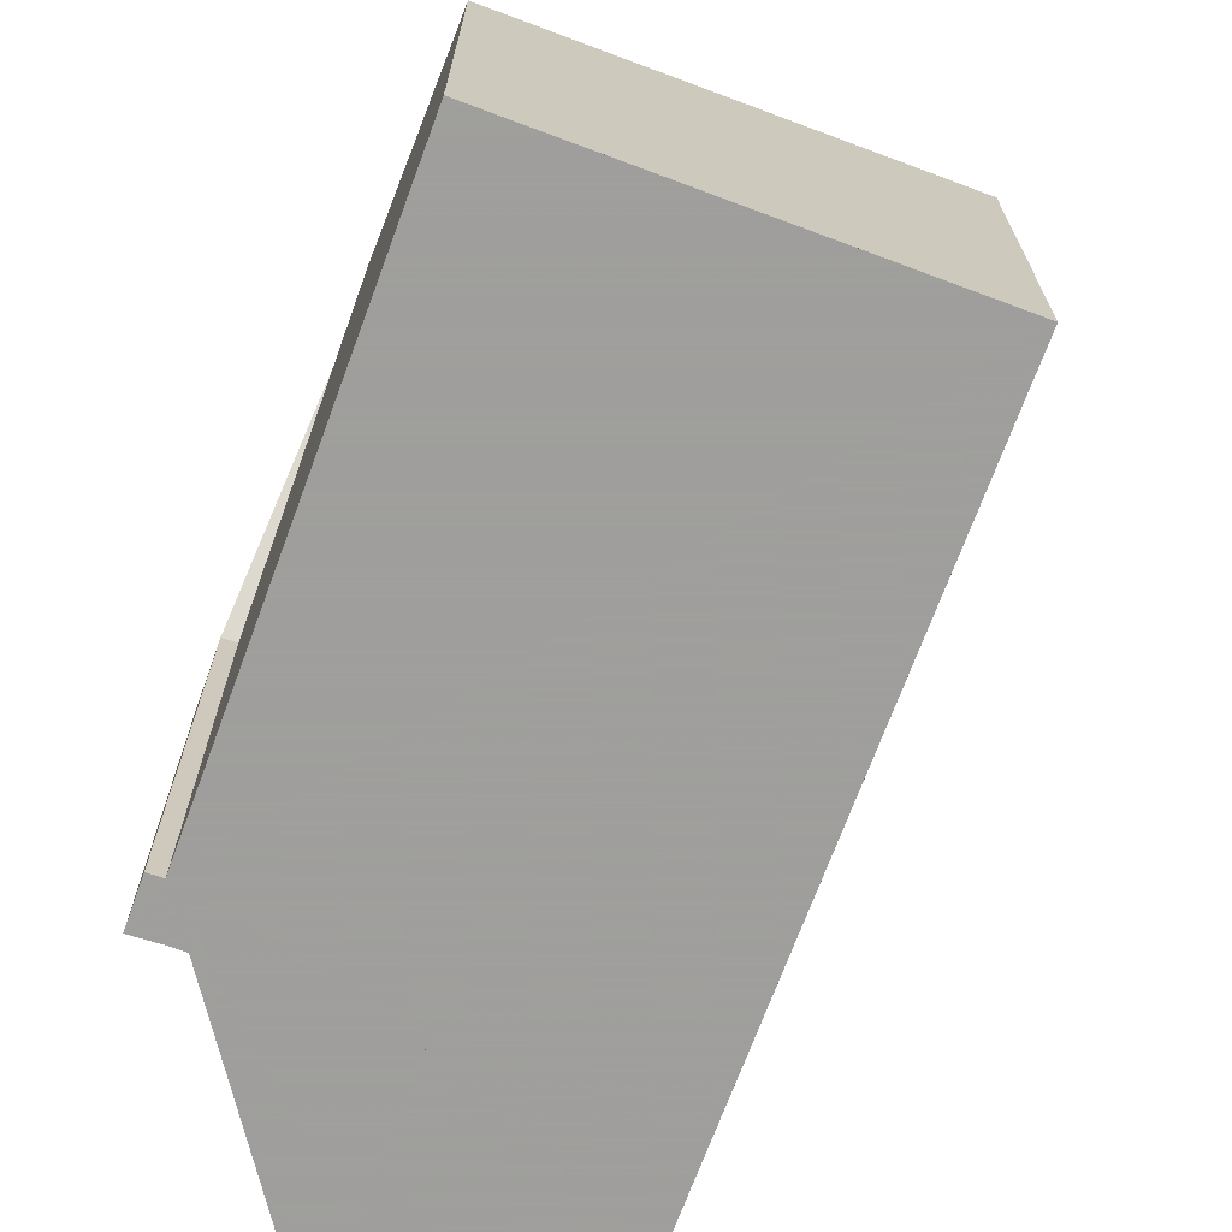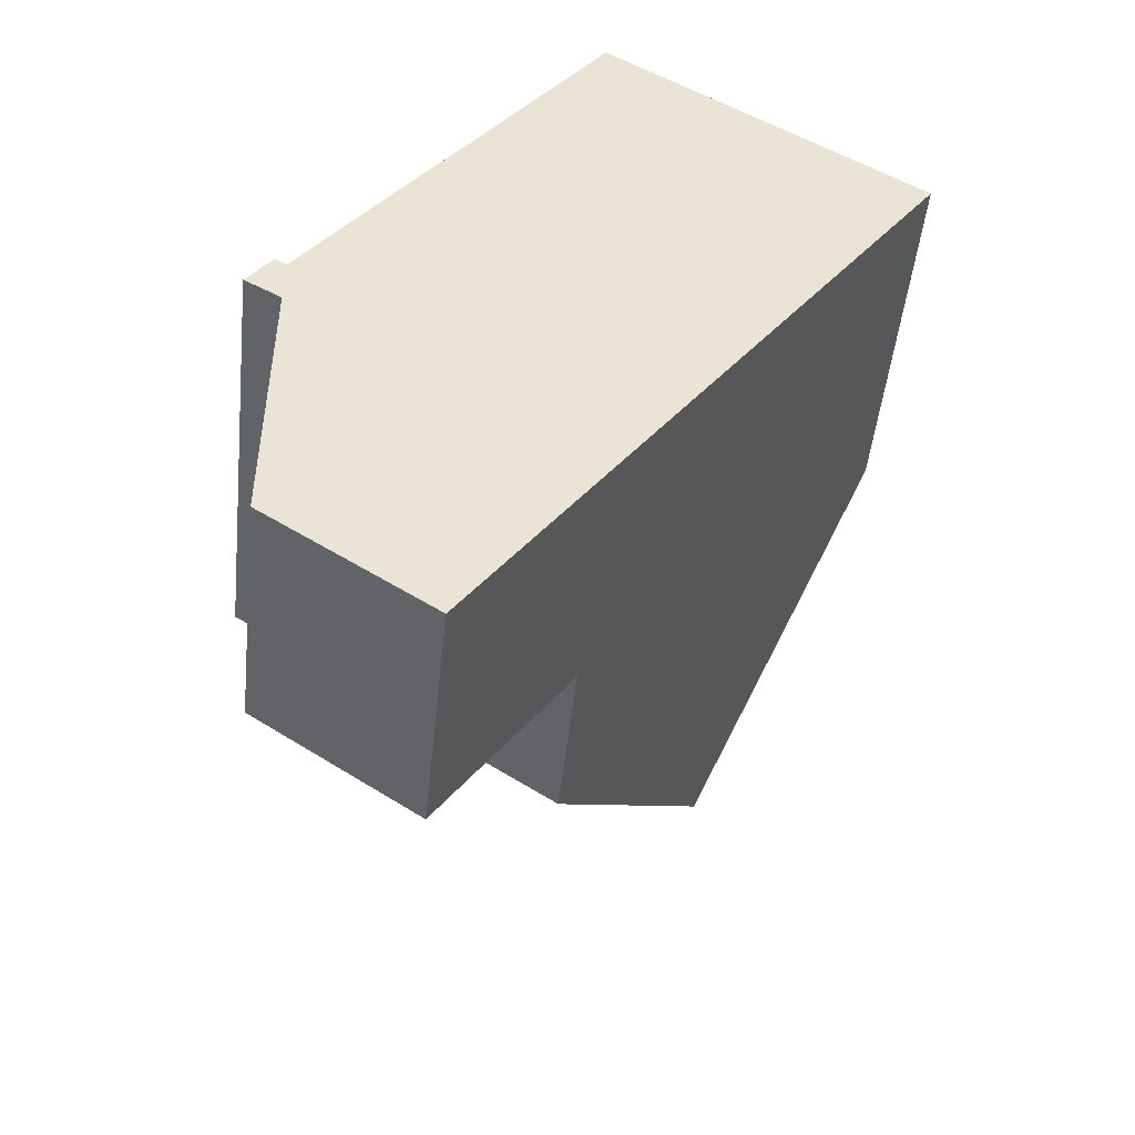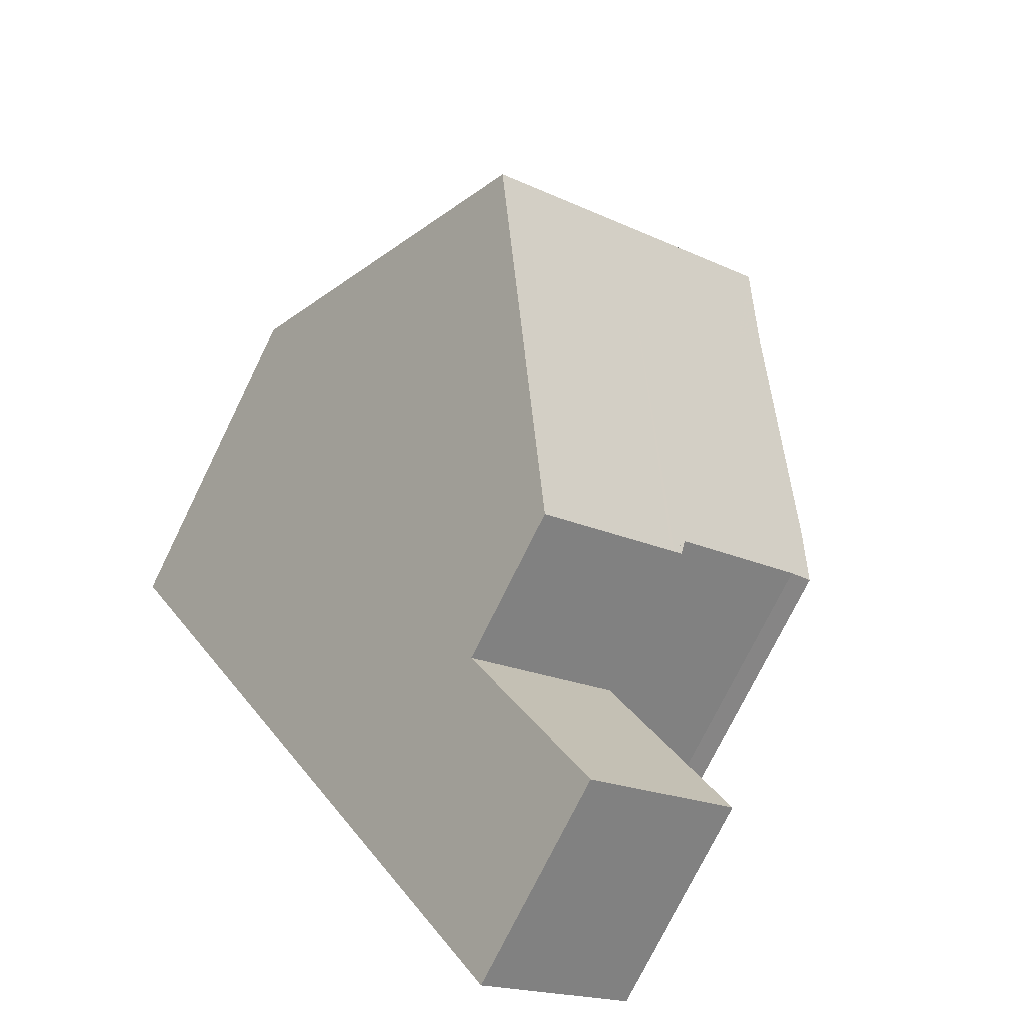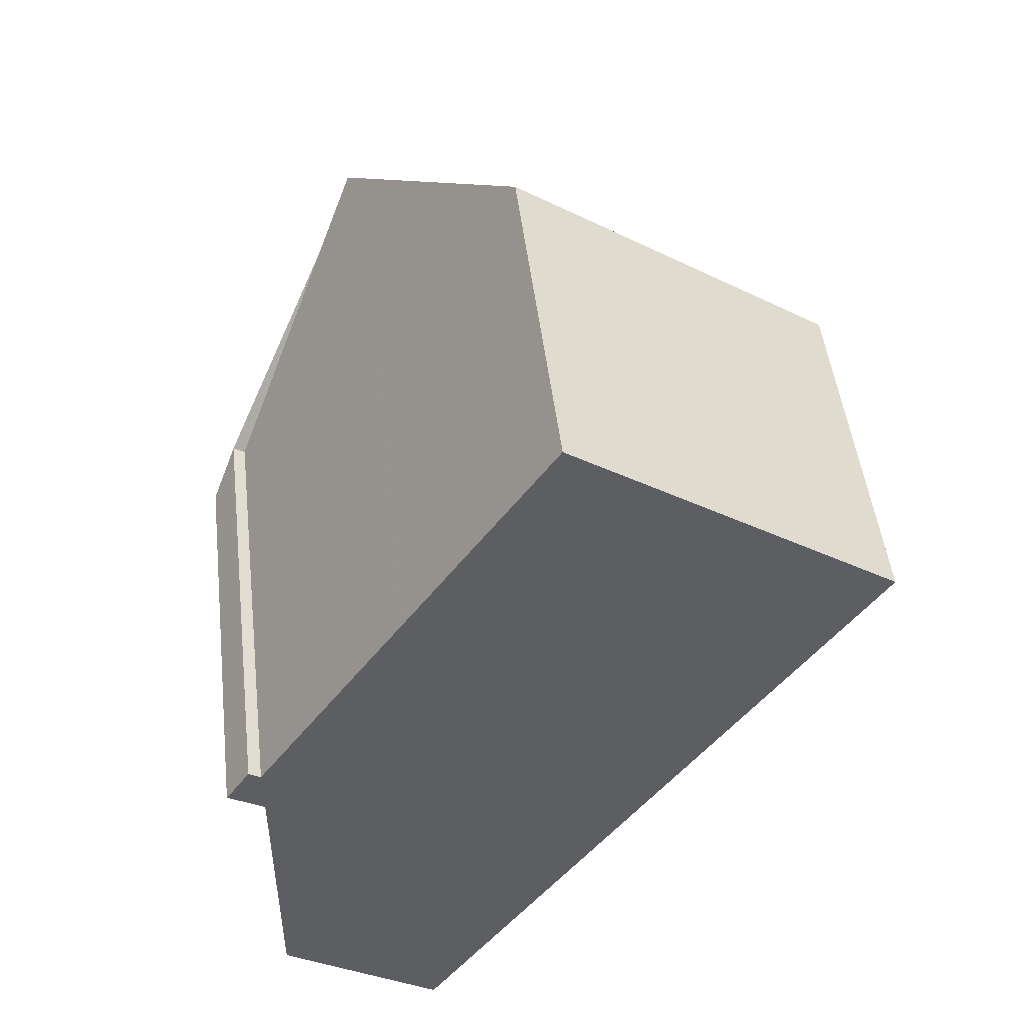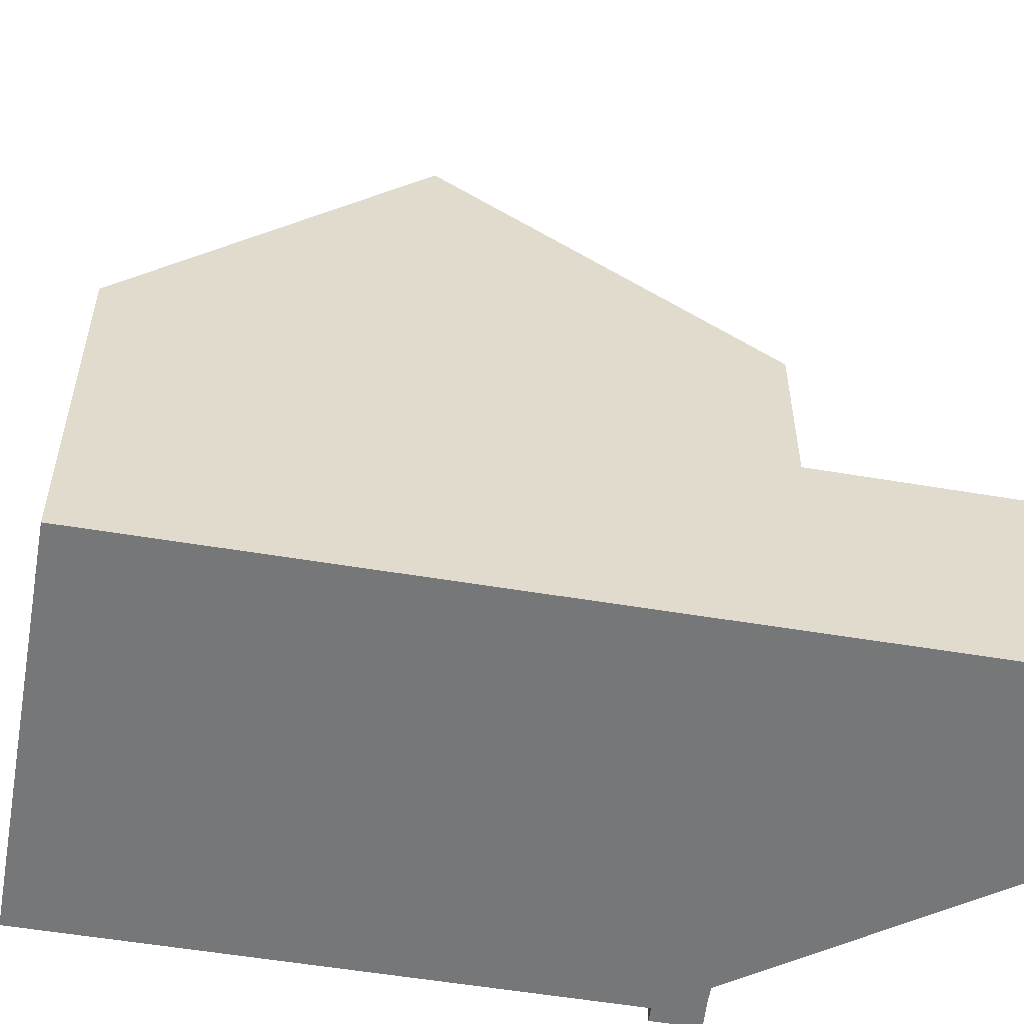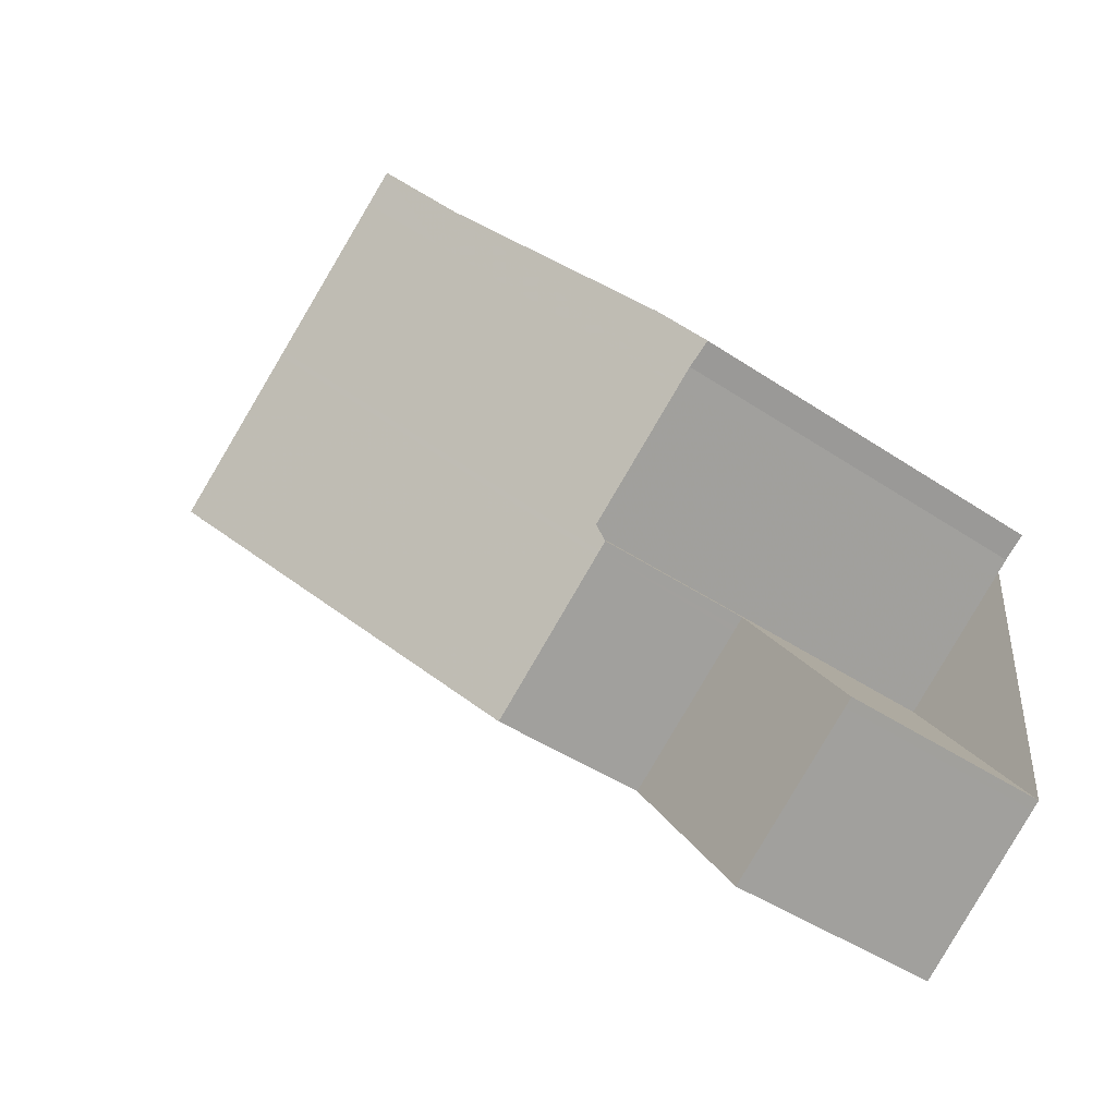
<metadata>
{"format":"obj","ext":"obj","renderer":"f3d","projection":"perspective","resolution":1024,"background":"white","views":[{"elev":-71.1,"azim":-166.2,"up":"+Z"},{"elev":-48.9,"azim":174.0,"up":"+Y"},{"elev":-75.8,"azim":-26.2,"up":"+Y"},{"elev":48.4,"azim":173.4,"up":"+Y"},{"elev":-57.1,"azim":-65.6,"up":"+Z"},{"elev":-44.6,"azim":52.0,"up":"+Y"}]}
</metadata>
<code>
v -596.8 -1953 5.621
v -596.6 -1953 5.617
v -596.3 -1953 5.149
v -596.6 -1953 5.165
v -598.5 -1954 5.164
v -600.5 -1947 4.435
v -604.5 -1950 4.438
v -596.8 -1957 2.913
v -598.8 -1958 2.921
v -598.6 -1950 8.271
v -602.6 -1953 8.265
v -596.9 -1953 5.165
v -599 -1950 8.271
v -602.6 -1953 8.265
v -598.6 -1950 8.271
v -599 -1958 2.923
v -597 -1957 2.915
v -600.4 -1956 5.026
v -598.4 -1955 5.032
v -600.4 -1956 2.939
v -598.4 -1955 2.931
v -599 -1950 8.271
v -600.9 -1947 4.435
v -600.8 -1948 4.609
v -600.4 -1947 4.61
v -604.5 -1950 4.597
v -598.4 -1955 5.032
v -600.4 -1956 5.026
v -598.4 -1955 2.931
v -600.4 -1956 2.939
v -596.9 -1957 2.914
v -597.1 -1957 2.916
v -598.5 -1955 5.032
v -600.7 -1951 8.268
v -598.5 -1955 5.032
v -598.5 -1955 2.931
v -600.7 -1951 8.268
v -602.5 -1949 4.603
v -598.5 -1955 2.931
v -602.6 -1949 4.436
v -600.4 -1956 2.939
v -599 -1958 2.923
v -598.8 -1958 2.921
v -602.6 -1953 8.265
v -600.4 -1956 5.026
v -600.4 -1956 2.939
v -600.4 -1956 5.026
v -602.6 -1953 8.265
v -604.5 -1950 4.597
v -604.5 -1950 4.438
v -602.8 -1953 7.907
v -600.9 -1951 7.913
v -599.1 -1950 7.918
v -598.8 -1950 7.919
v -602.8 -1953 7.907
v -600.2 -1952 7.556
v -602.1 -1953 7.55
v -598.1 -1951 7.563
v -598.5 -1951 7.562
v -602.1 -1953 7.55
v -597.1 -1957 2.916
v -598.6 -1955 2.931
v -597 -1957 2.914
v -600.3 -1952 7.556
v -600.7 -1952 8.268
v -598.6 -1955 5.032
v -598.6 -1955 2.931
v -600.7 -1952 8.268
v -600.9 -1951 7.913
v -602.6 -1949 4.603
v -602.7 -1949 4.436
v -598.6 -1955 5.032
v -596.6 -1953 5.617
v -596.8 -1953 5.621
v -596.8 -1953 0
v -596.6 -1953 0
v -596.3 -1953 5.149
v -596.6 -1953 5.617
v -596.6 -1953 0
v -596.3 -1953 0
v -596.6 -1953 5.165
v -596.3 -1953 5.149
v -596.3 -1953 0
v -596.6 -1953 -8.882e-16
v -596.9 -1953 5.165
v -596.6 -1953 5.165
v -596.6 -1953 -8.882e-16
v -596.9 -1953 0
v -598.4 -1955 5.032
v -598.5 -1954 5.164
v -598.5 -1954 -8.882e-16
v -598.4 -1955 0
v -600.4 -1947 4.61
v -600.5 -1947 4.435
v -600.5 -1947 0
v -600.4 -1947 8.882e-16
v -604.5 -1950 4.438
v -604.5 -1950 4.438
v -604.5 -1950 0
v -604.5 -1950 0
v -596.9 -1957 2.914
v -596.8 -1957 2.913
v -596.8 -1957 0
v -596.9 -1957 0
v -599 -1958 2.923
v -598.8 -1958 2.921
v -598.8 -1958 0
v -599 -1958 4.441e-16
v -598.1 -1951 7.563
v -598.6 -1950 8.271
v -598.6 -1950 1.776e-15
v -598.1 -1951 -8.882e-16
v -598.5 -1954 5.164
v -596.9 -1953 5.165
v -596.9 -1953 0
v -598.5 -1954 -8.882e-16
v -602.8 -1953 7.907
v -602.6 -1953 8.265
v -602.6 -1953 1.776e-15
v -602.8 -1953 0
v -600.4 -1956 2.939
v -599 -1958 2.923
v -599 -1958 4.441e-16
v -600.4 -1956 0
v -596.8 -1957 2.913
v -597 -1957 2.915
v -597 -1957 4.441e-16
v -596.8 -1957 0
v -600.5 -1947 4.435
v -600.9 -1947 4.435
v -600.9 -1947 0
v -600.5 -1947 0
v -598.8 -1950 7.919
v -600.4 -1947 4.61
v -600.4 -1947 8.882e-16
v -598.8 -1950 0
v -604.5 -1950 4.438
v -604.5 -1950 4.597
v -604.5 -1950 0
v -604.5 -1950 0
v -602.1 -1953 7.55
v -600.4 -1956 5.026
v -600.4 -1956 0
v -602.1 -1953 0
v -597 -1957 2.915
v -598.4 -1955 2.931
v -598.4 -1955 0
v -597 -1957 4.441e-16
v -597 -1957 2.914
v -596.9 -1957 2.914
v -596.9 -1957 0
v -597 -1957 -4.441e-16
v -600.9 -1947 4.435
v -602.6 -1949 4.436
v -602.6 -1949 0
v -600.9 -1947 0
v -598.8 -1958 2.921
v -598.8 -1958 2.921
v -598.8 -1958 0
v -598.8 -1958 0
v -602.7 -1949 4.436
v -604.5 -1950 4.438
v -604.5 -1950 0
v -602.7 -1949 0
v -598.6 -1950 8.271
v -598.8 -1950 7.919
v -598.8 -1950 0
v -598.6 -1950 1.776e-15
v -604.5 -1950 4.597
v -602.8 -1953 7.907
v -602.8 -1953 0
v -604.5 -1950 0
v -596.8 -1953 5.621
v -598.1 -1951 7.563
v -598.1 -1951 -8.882e-16
v -596.8 -1953 0
v -602.6 -1953 8.265
v -602.1 -1953 7.55
v -602.1 -1953 0
v -602.6 -1953 1.776e-15
v -598.8 -1958 2.921
v -597 -1957 2.914
v -597 -1957 -4.441e-16
v -598.8 -1958 0
v -602.6 -1949 4.436
v -602.7 -1949 4.436
v -602.7 -1949 0
v -602.6 -1949 0
v -600.5 -1947 0
v -596.8 -1953 0
v -596.6 -1953 0
v -596.3 -1953 0
v -596.6 -1953 0
v -598.5 -1954 0
v -596.8 -1957 0
v -598.8 -1958 0
v -604.5 -1950 0
f 32 17 8 31
f 59 13 10 58
f 56 34 13 59
f 54 15 22 53
f 36 21 19 35
f 53 22 37 52
f 24 23 6 25
f 40 23 24 38
f 39 29 17 32
f 43 9 16 42
f 60 11 44 57
f 47 18 20 46
f 51 48 14 55
f 49 26 7 50
f 42 16 30 41
f 62 39 32 61
f 61 32 31 63
f 65 34 56 64
f 67 36 35 66
f 69 52 37 68
f 71 40 38 70
f 70 38 52 69
f 53 24 25 54
f 52 38 24 53
f 55 26 49 51
f 64 56 33 72
f 58 1 2 3 4 12 59
f 59 12 5 27 33 56
f 57 45 28 60
f 61 42 41 62
f 63 43 42 61
f 64 57 44 65
f 66 47 46 67
f 68 48 51 69
f 70 49 50 71
f 69 51 49 70
f 72 45 57 64
f 74 75 76 73
f 78 79 80 77
f 82 83 84 81
f 86 87 88 85
f 90 91 92 89
f 94 95 96 93
f 98 99 100 97
f 102 103 104 101
f 106 107 108 105
f 110 111 112 109
f 114 115 116 113
f 118 119 120 117
f 122 123 124 121
f 126 127 128 125
f 130 131 132 129
f 134 135 136 133
f 138 139 140 137
f 142 143 144 141
f 146 147 148 145
f 150 151 152 149
f 154 155 156 153
f 158 159 160 157
f 162 163 164 161
f 166 167 168 165
f 170 171 172 169
f 174 175 176 173
f 178 179 180 177
f 182 183 184 181
f 186 187 188 185
f 190 191 192 193 194 195 196 197 189

</code>
